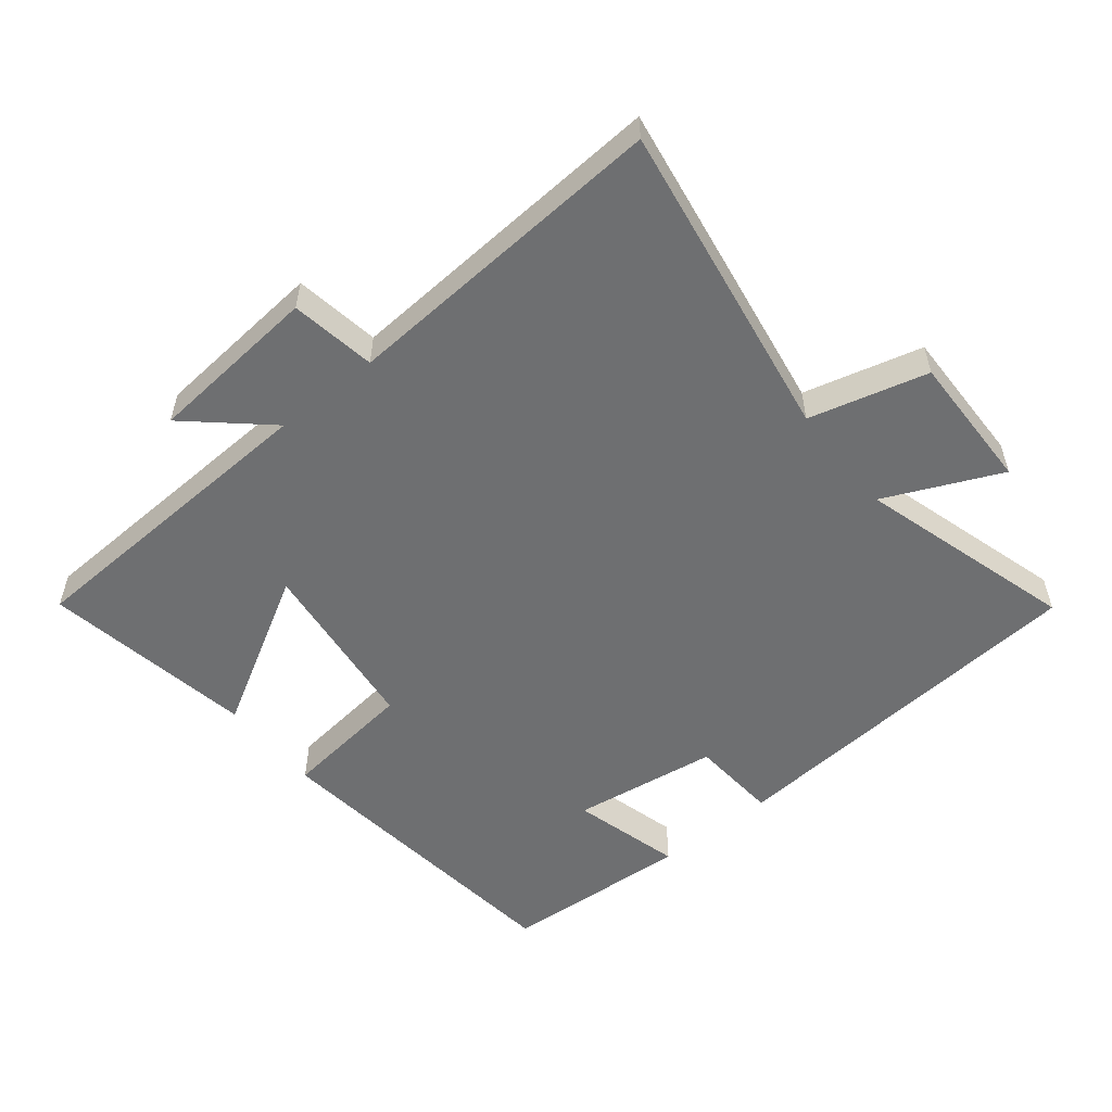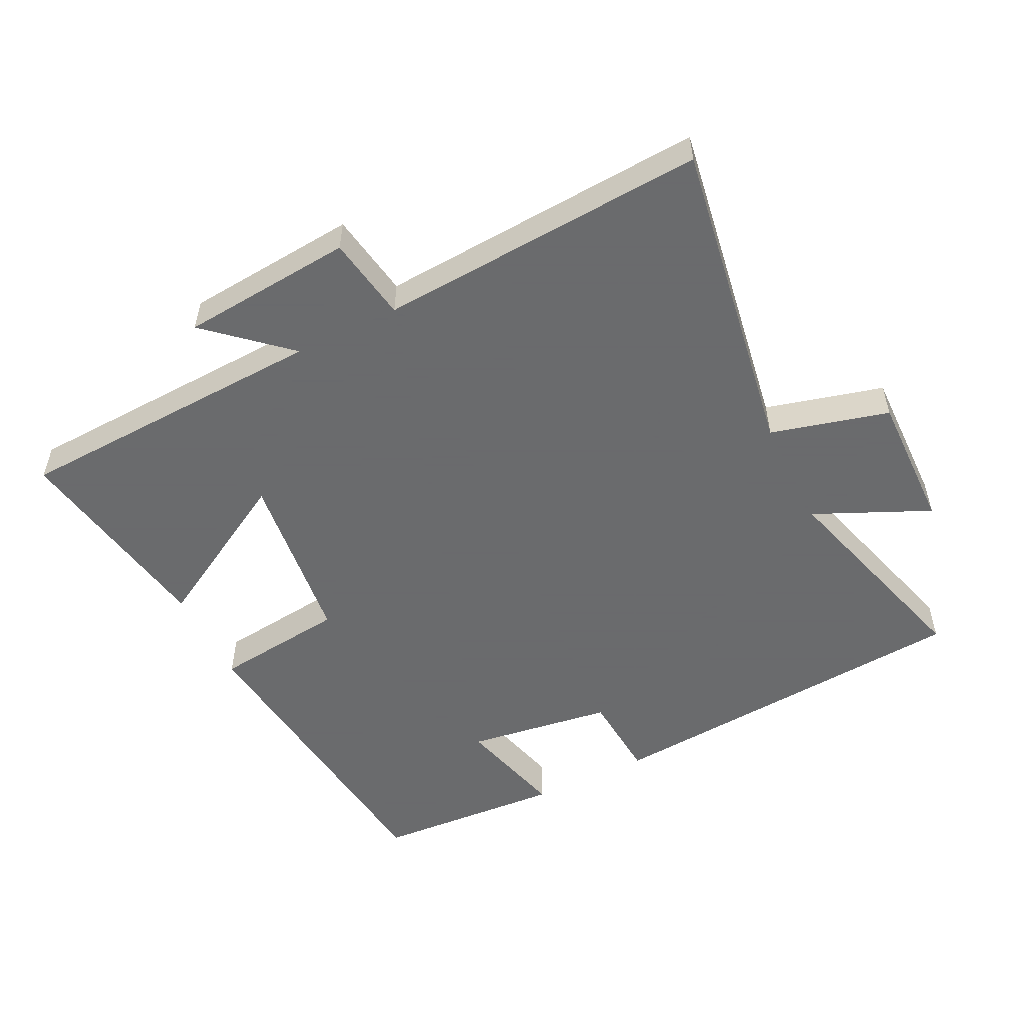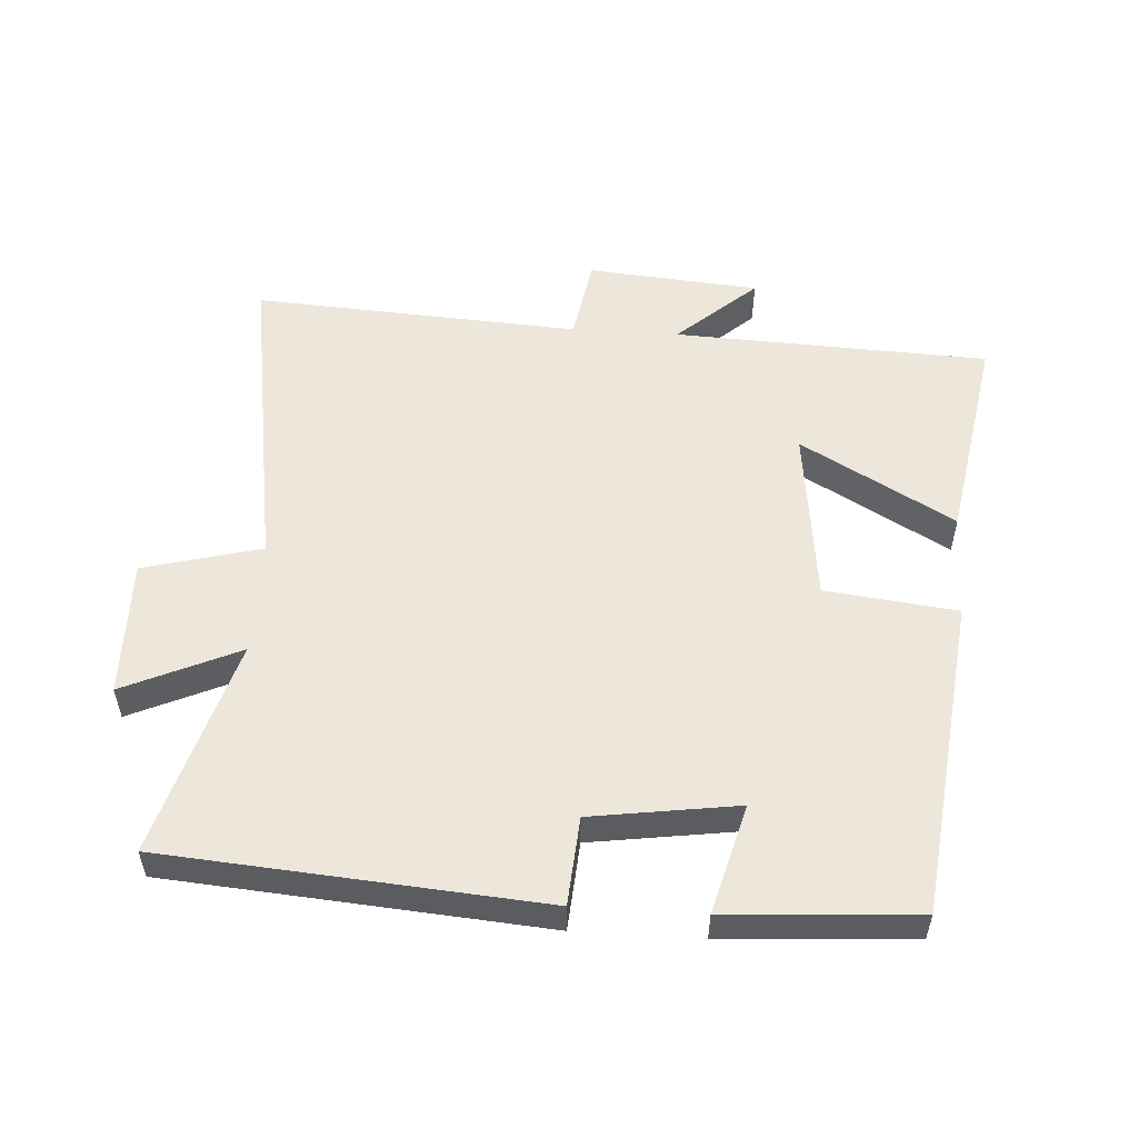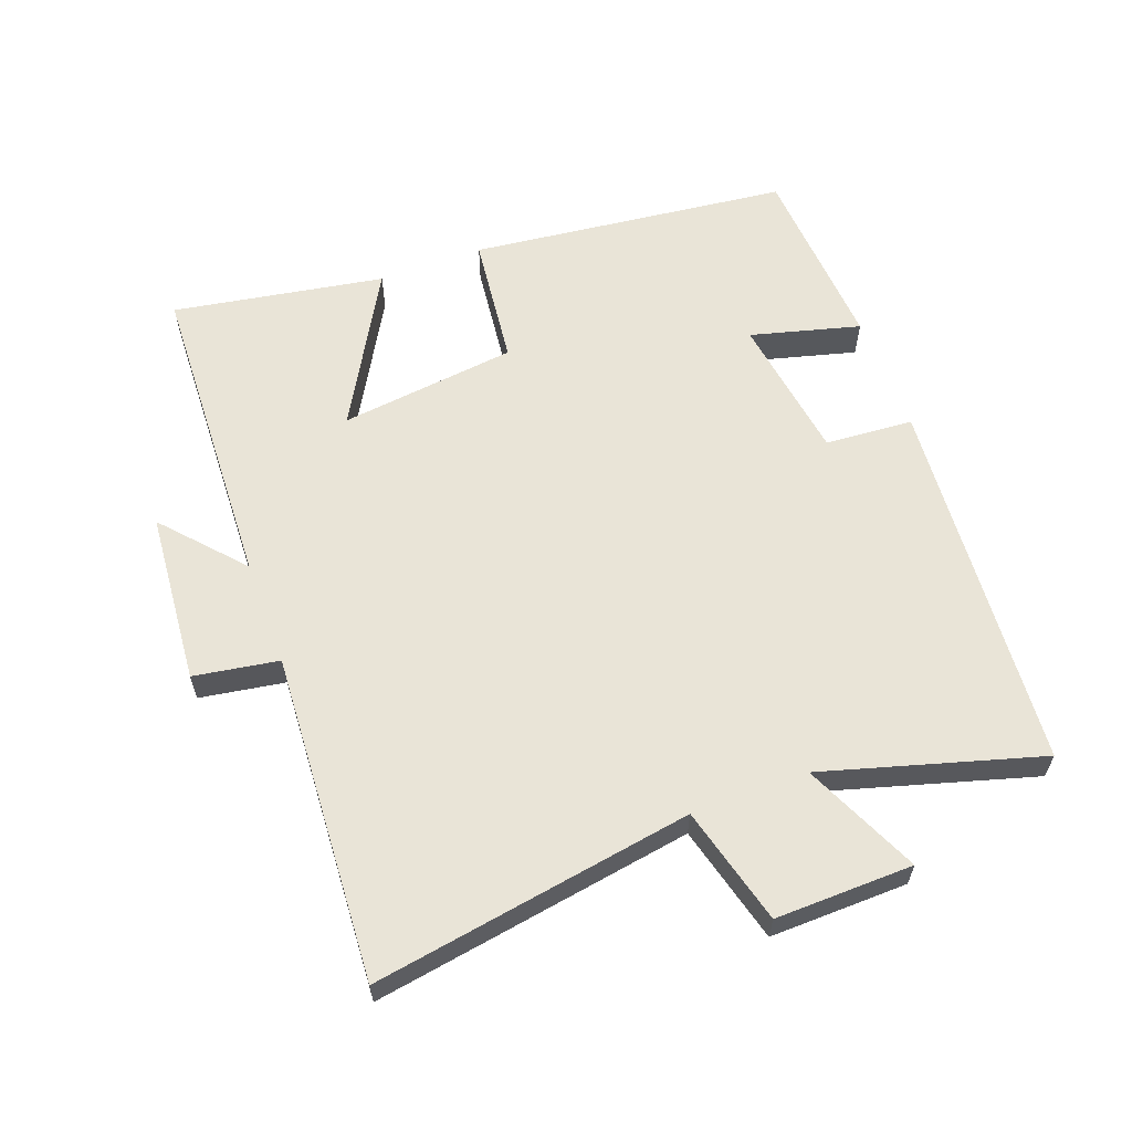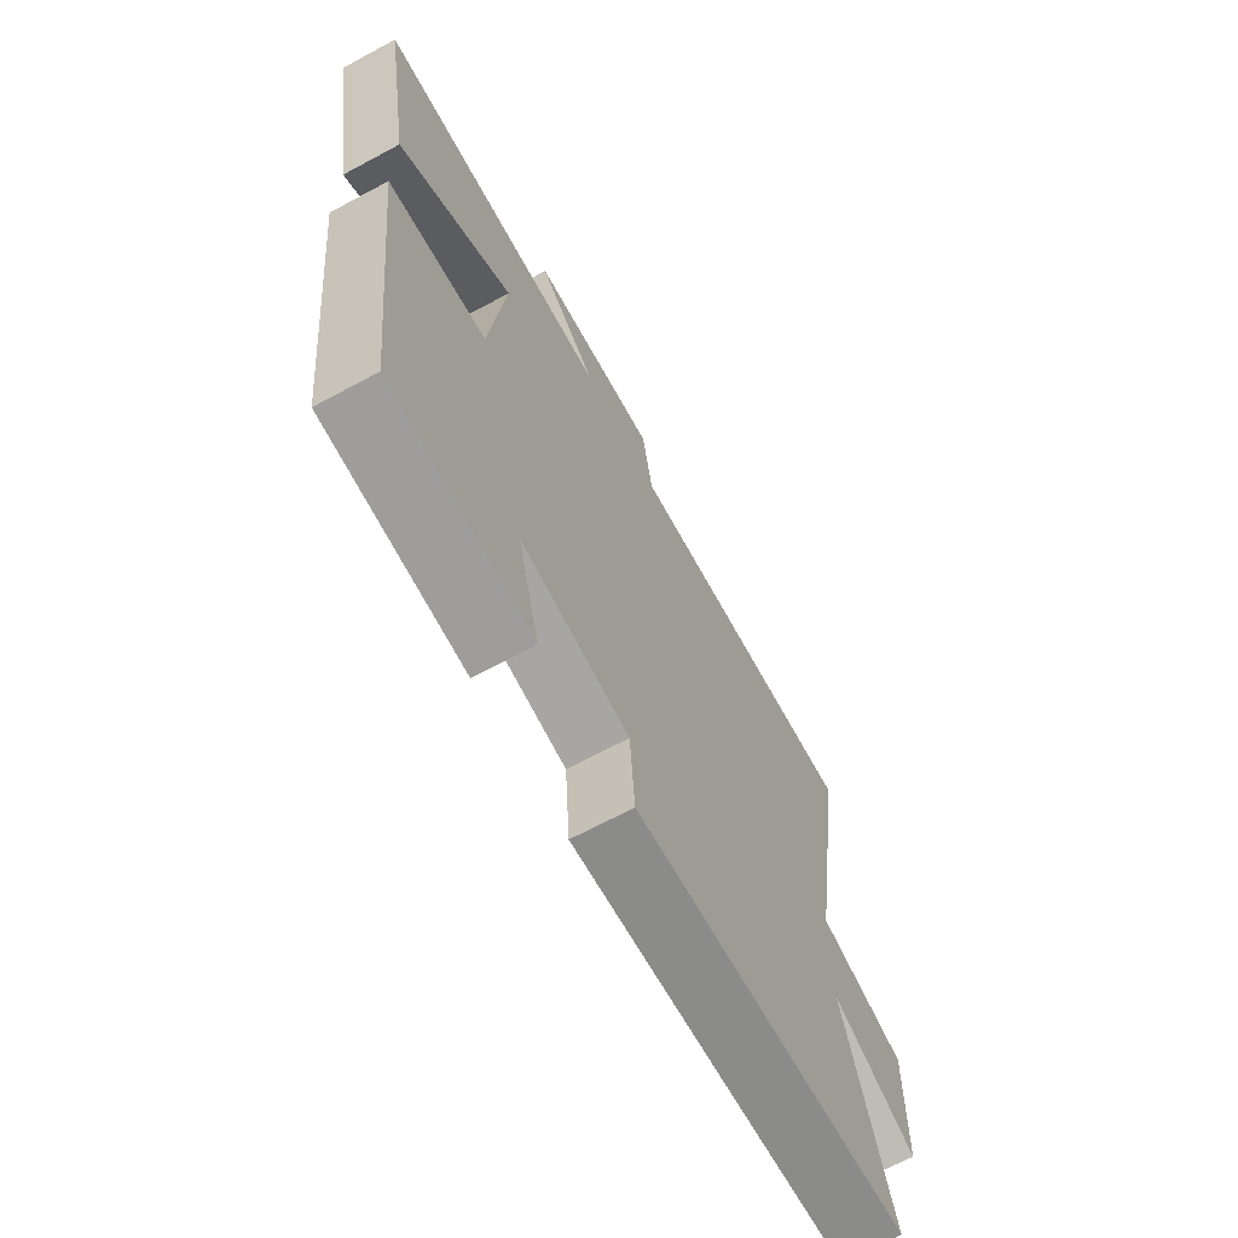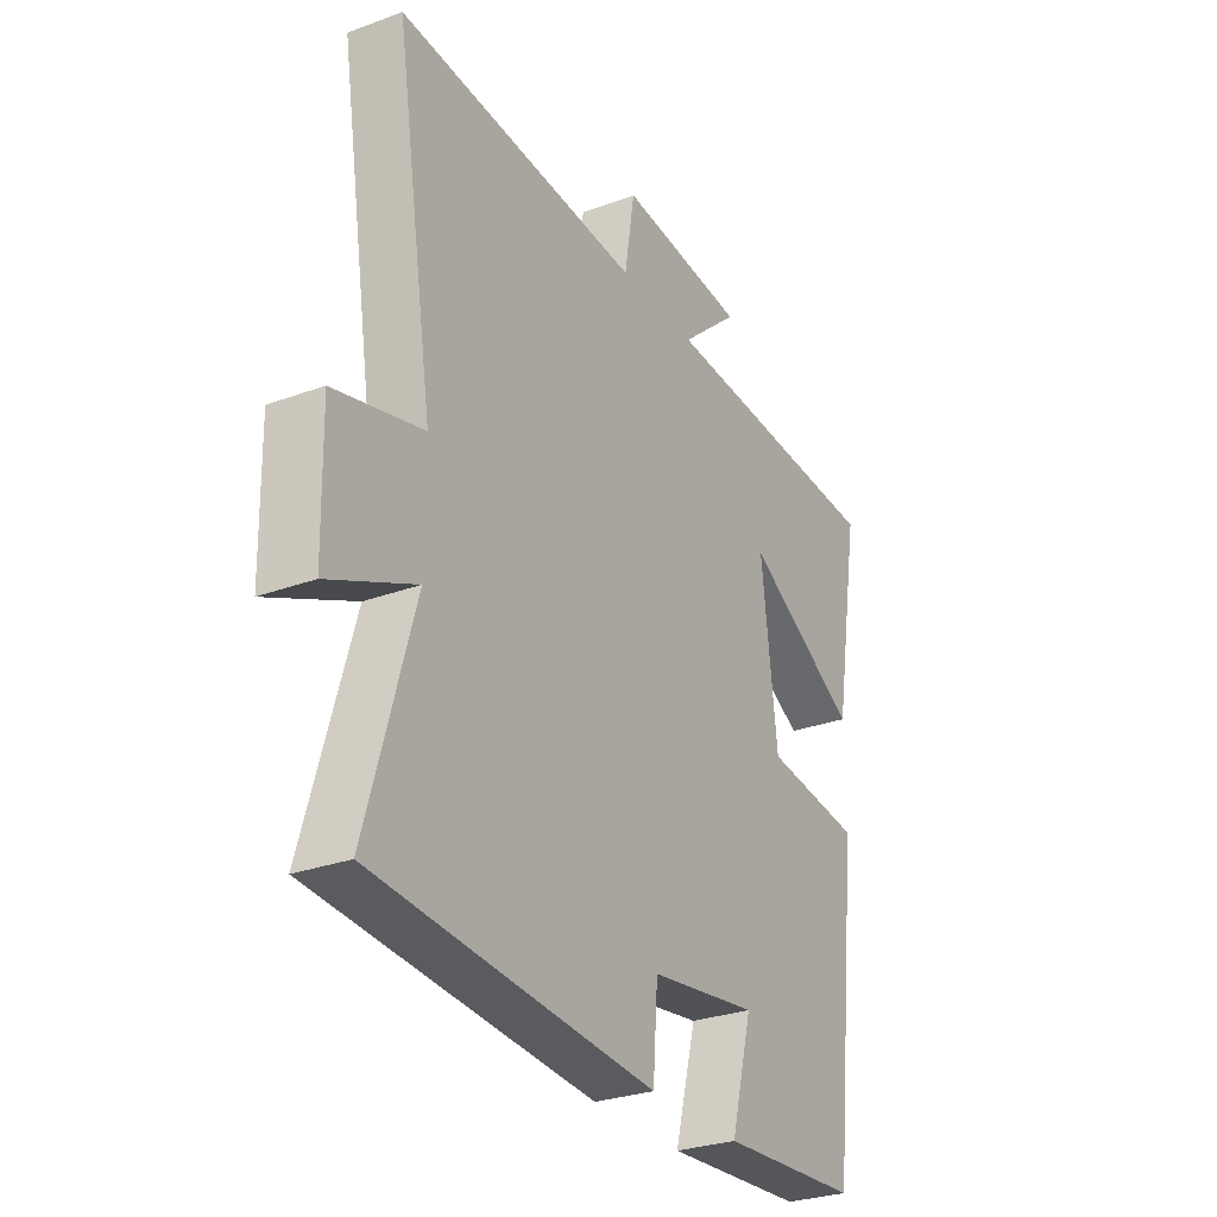
<metadata>
{"format":"obj","ext":"obj","renderer":"f3d","projection":"perspective","resolution":1024,"background":"white","views":[{"elev":-54.5,"azim":38.9,"up":"+Y"},{"elev":-53.2,"azim":26.4,"up":"+Y"},{"elev":53.9,"azim":-176.3,"up":"+Y"},{"elev":60.9,"azim":69.6,"up":"+Y"},{"elev":-67.4,"azim":-61.7,"up":"+Z"},{"elev":-28.7,"azim":118.9,"up":"+Z"}]}
</metadata>
<code>
v 0.595 0.07 -0.456
v 0.028 0.07 -0.5
v 0.018 0.07 -0.367
v -0.202 0.07 -0.335
v -0.158 0.07 -0.5
v -0.444 0.07 -0.481
v -0.5 0.07 0.001
v -0.301 0.07 0.024
v -0.269 0.07 0.292
v -0.5 0.07 0.161
v -0.555 0.07 0.48
v -0.079 0.07 0.5
v -0.198 0.07 0.606
v 0.062 0.07 0.628
v 0.083 0.07 0.5
v 0.578 0.07 0.53
v 0.5 0.07 0.047
v 0.678 0.07 0
v 0.674 0.07 -0.208
v 0.5 0.07 -0.129
v 0.595 0 -0.456
v 0.028 0 -0.5
v 0.018 0 -0.367
v -0.202 0 -0.335
v -0.158 0 -0.5
v -0.444 0 -0.481
v -0.5 0 0.001
v -0.301 0 0.024
v -0.269 0 0.292
v -0.5 0 0.161
v -0.555 0 0.48
v -0.079 0 0.5
v -0.198 0 0.606
v 0.062 0 0.628
v 0.083 0 0.5
v 0.578 0 0.53
v 0.5 0 0.047
v 0.678 0 0
v 0.674 0 -0.208
v 0.5 0 -0.129
f 17 18 19 20
f 15 16 17
f 15 17 20
f 12 13 14 15
f 9 10 11 12
f 8 9 12 15
f 5 6 7 8
f 4 5 8
f 3 4 8 15
f 3 15 20
f 1 2 3 20
f 40 39 38 37
f 37 36 35
f 40 37 35
f 35 34 33 32
f 32 31 30 29
f 35 32 29 28
f 28 27 26 25
f 28 25 24
f 35 28 24 23
f 40 35 23
f 40 23 22 21
f 1 21 22 2
f 2 22 23 3
f 3 23 24 4
f 4 24 25 5
f 5 25 26 6
f 6 26 27 7
f 7 27 28 8
f 8 28 29 9
f 9 29 30 10
f 10 30 31 11
f 11 31 32 12
f 12 32 33 13
f 13 33 34 14
f 14 34 35 15
f 15 35 36 16
f 16 36 37 17
f 17 37 38 18
f 18 38 39 19
f 19 39 40 20
f 20 40 21 1

</code>
